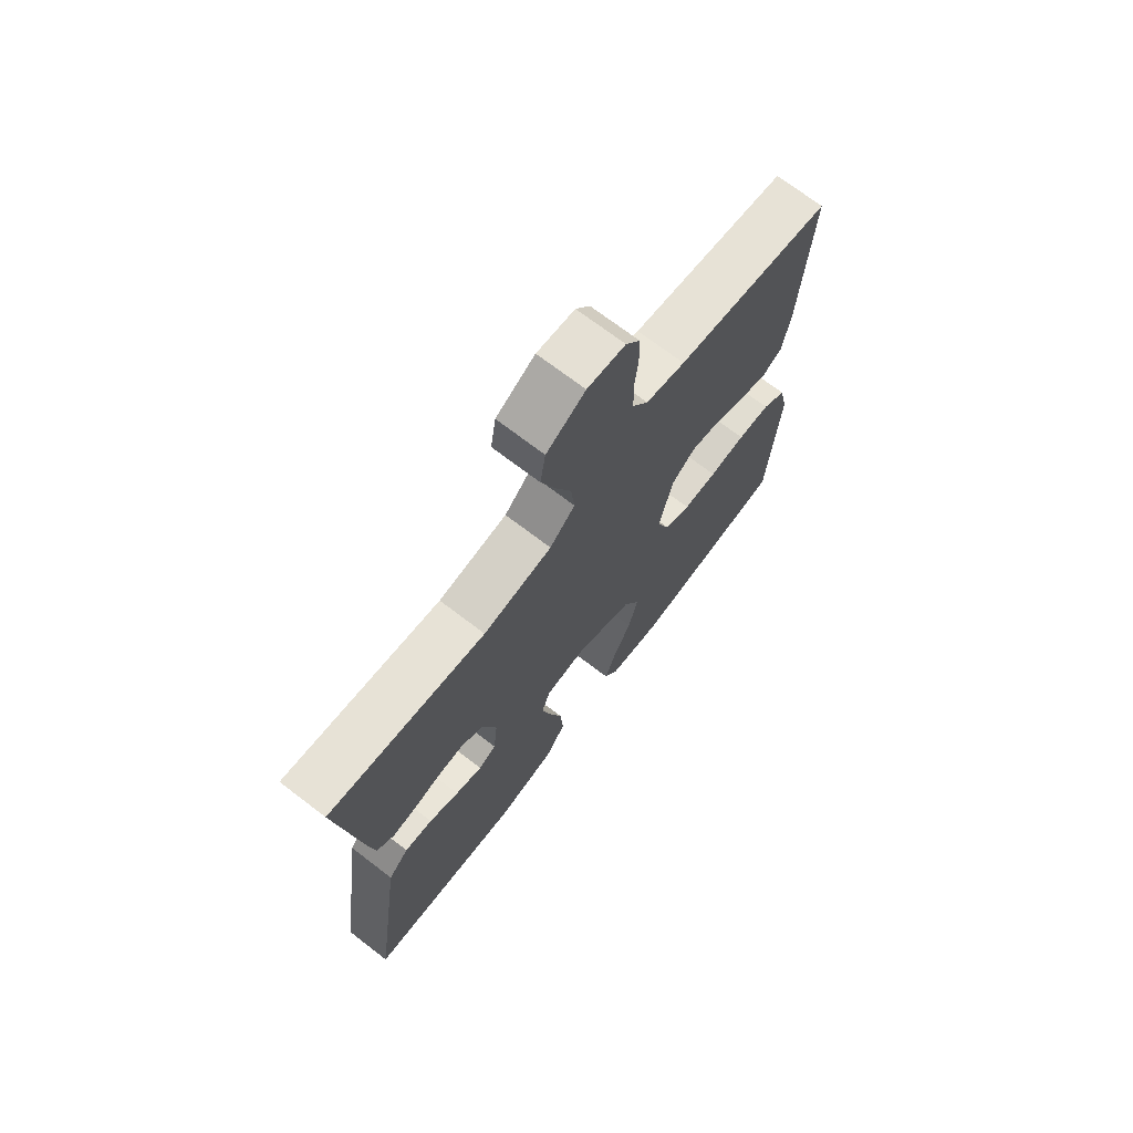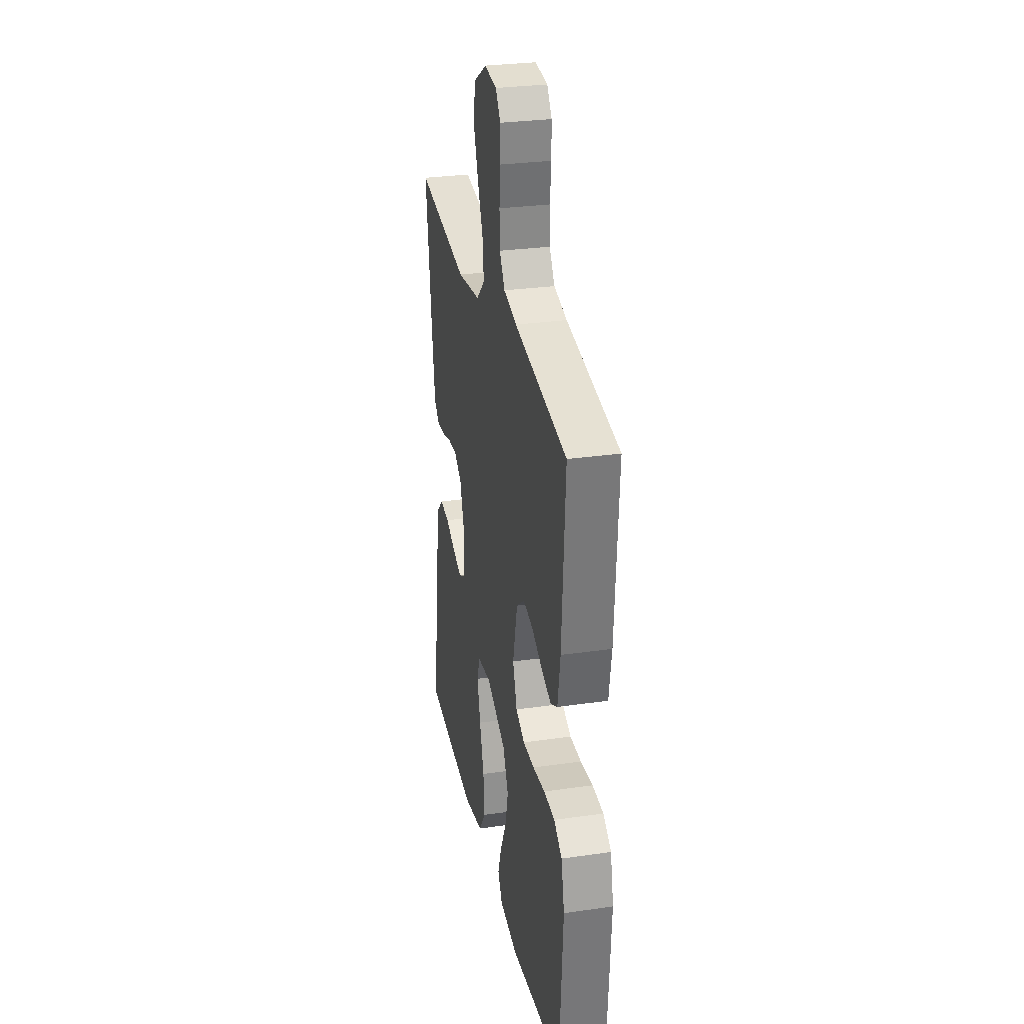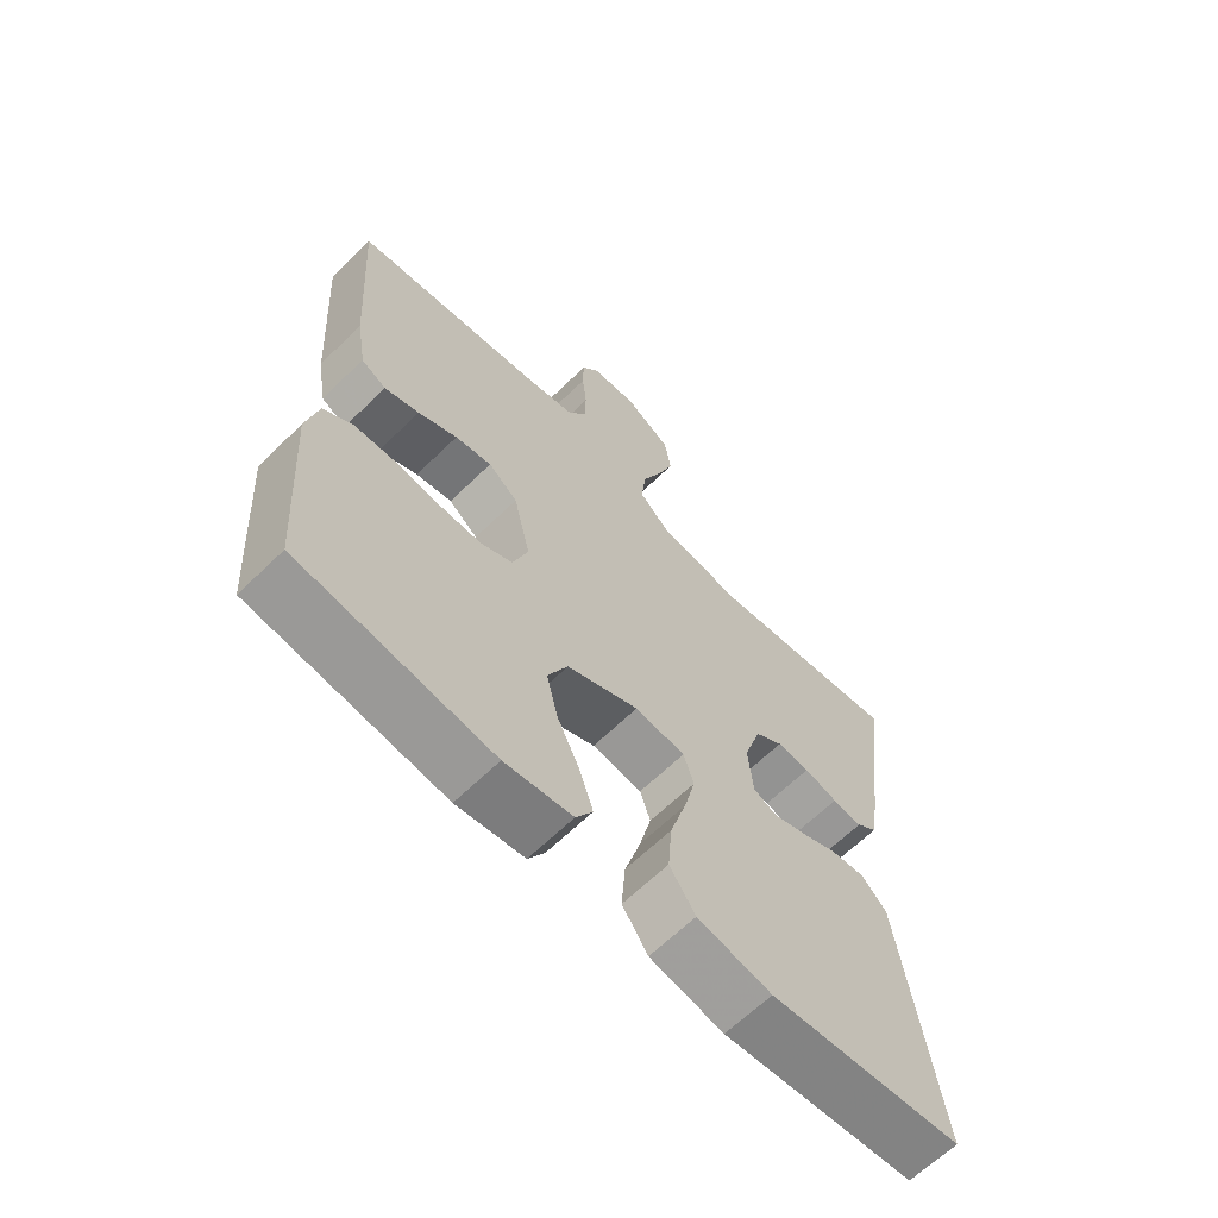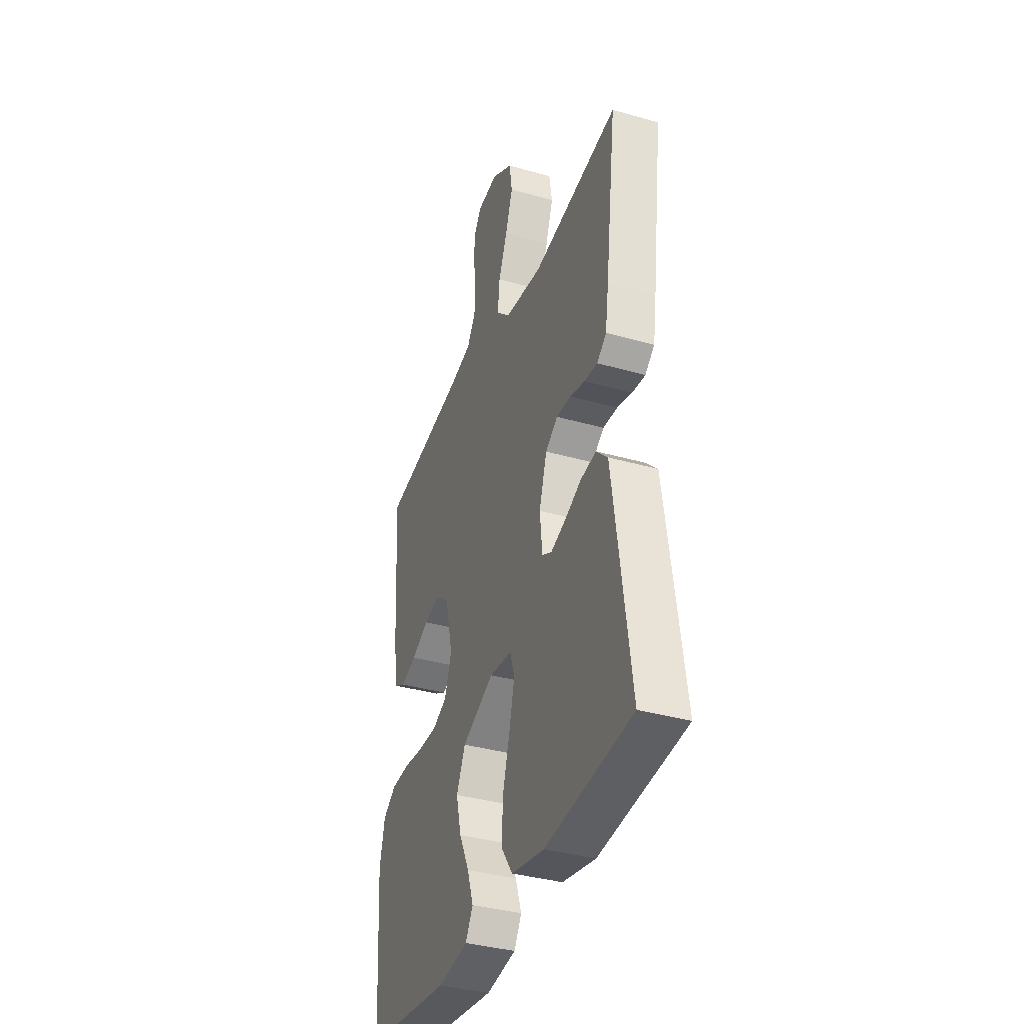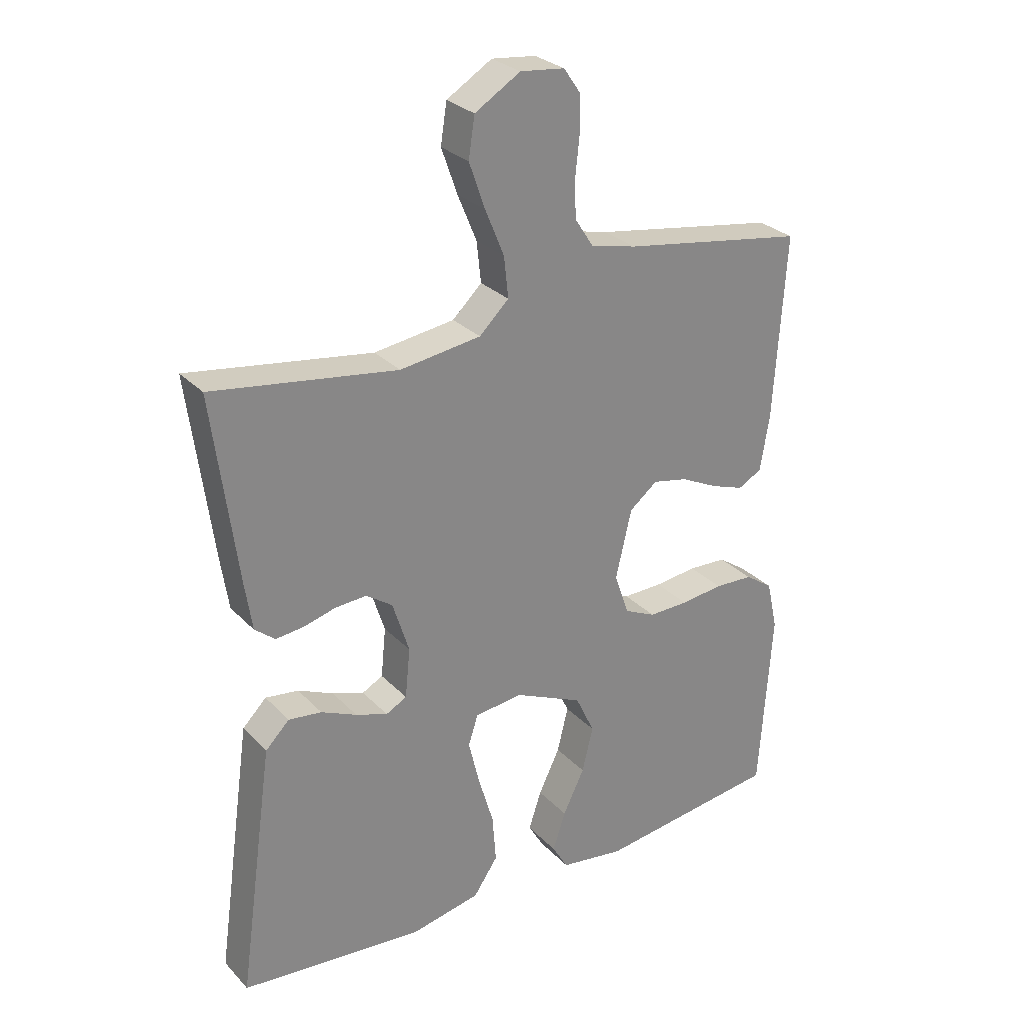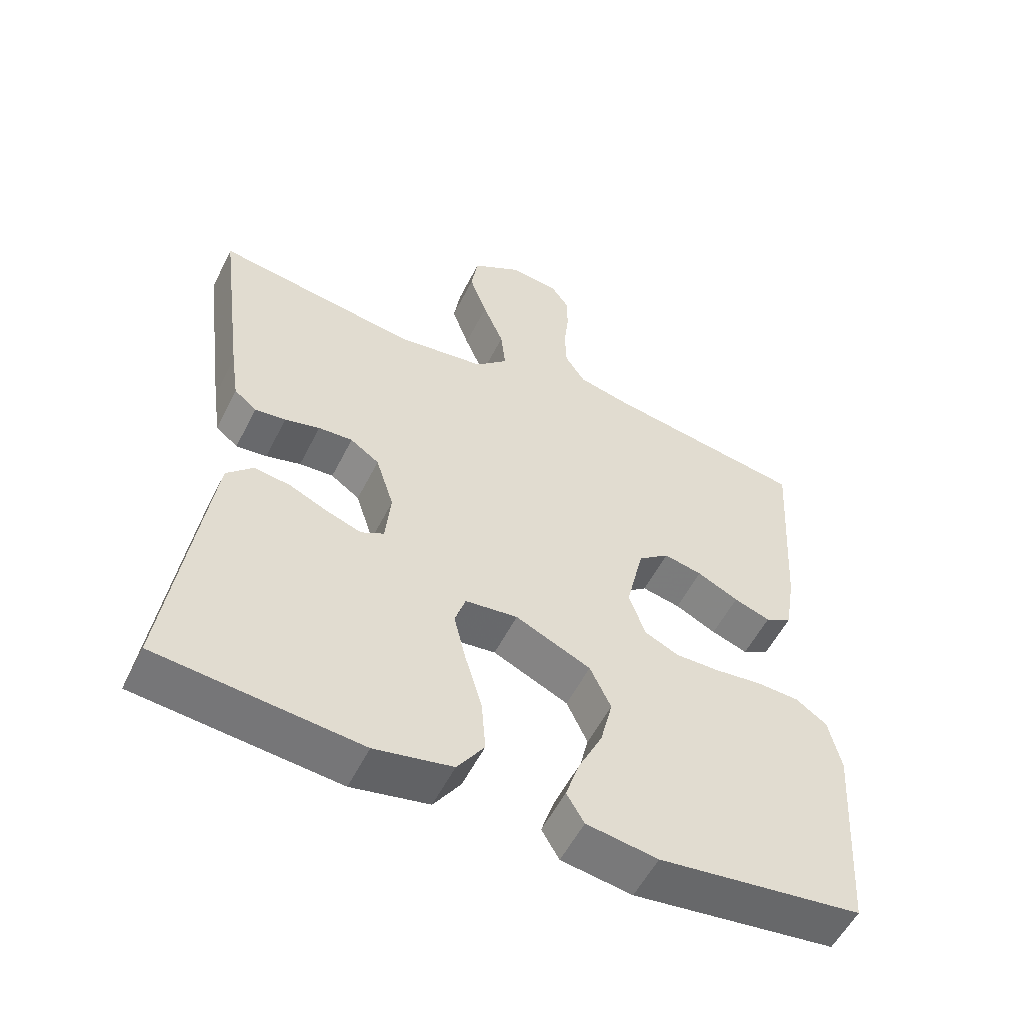
<metadata>
{"format":"obj","ext":"obj","renderer":"f3d","projection":"perspective","resolution":1024,"background":"white","views":[{"elev":71.4,"azim":-52.6,"up":"+Z"},{"elev":29.2,"azim":78.0,"up":"+Z"},{"elev":-64.6,"azim":134.4,"up":"+Z"},{"elev":-36.9,"azim":-110.2,"up":"+Z"},{"elev":28.3,"azim":-34.0,"up":"+Z"},{"elev":-55.1,"azim":-26.3,"up":"+Z"}]}
</metadata>
<code>
v 0.5 0.07 0.5
v 0.481 0.07 0.2
v 0.466 0.07 0.108
v 0.427 0.07 0.087
v 0.373 0.07 0.106
v 0.312 0.07 0.136
v 0.255 0.07 0.148
v 0.209 0.07 0.112
v 0.183 0.07 0
v 0.207 0.07 -0.069
v 0.258 0.07 -0.093
v 0.323 0.07 -0.092
v 0.393 0.07 -0.084
v 0.456 0.07 -0.087
v 0.502 0.07 -0.119
v 0.52 0.07 -0.2
v 0.5 0.07 -0.5
v 0.2 0.07 -0.538
v 0.095 0.07 -0.522
v 0.069 0.07 -0.478
v 0.09 0.07 -0.415
v 0.125 0.07 -0.343
v 0.143 0.07 -0.269
v 0.112 0.07 -0.203
v 0 0.07 -0.152
v -0.078 0.07 -0.161
v -0.094 0.07 -0.21
v -0.076 0.07 -0.284
v -0.051 0.07 -0.369
v -0.045 0.07 -0.448
v -0.085 0.07 -0.506
v -0.2 0.07 -0.529
v -0.5 0.07 -0.5
v -0.458 0.07 -0.2
v -0.442 0.07 -0.087
v -0.403 0.07 -0.048
v -0.349 0.07 -0.055
v -0.291 0.07 -0.081
v -0.239 0.07 -0.099
v -0.205 0.07 -0.081
v -0.197 0.07 0
v -0.224 0.07 0.085
v -0.267 0.07 0.115
v -0.318 0.07 0.112
v -0.37 0.07 0.098
v -0.416 0.07 0.093
v -0.449 0.07 0.12
v -0.461 0.07 0.2
v -0.5 0.07 0.5
v -0.2 0.07 0.455
v -0.068 0.07 0.473
v -0.02 0.07 0.519
v -0.027 0.07 0.585
v -0.058 0.07 0.66
v -0.084 0.07 0.734
v -0.074 0.07 0.799
v 0 0.07 0.844
v 0.072 0.07 0.836
v 0.099 0.07 0.797
v 0.1 0.07 0.739
v 0.093 0.07 0.674
v 0.095 0.07 0.613
v 0.125 0.07 0.567
v 0.2 0.07 0.549
v 0.5 0 0.5
v 0.481 0 0.2
v 0.466 0 0.108
v 0.427 0 0.087
v 0.373 0 0.106
v 0.312 0 0.136
v 0.255 0 0.148
v 0.209 0 0.112
v 0.183 0 0
v 0.207 0 -0.069
v 0.258 0 -0.093
v 0.323 0 -0.092
v 0.393 0 -0.084
v 0.456 0 -0.087
v 0.502 0 -0.119
v 0.52 0 -0.2
v 0.5 0 -0.5
v 0.2 0 -0.538
v 0.095 0 -0.522
v 0.069 0 -0.478
v 0.09 0 -0.415
v 0.125 0 -0.343
v 0.143 0 -0.269
v 0.112 0 -0.203
v 0 0 -0.152
v -0.078 0 -0.161
v -0.094 0 -0.21
v -0.076 0 -0.284
v -0.051 0 -0.369
v -0.045 0 -0.448
v -0.085 0 -0.506
v -0.2 0 -0.529
v -0.5 0 -0.5
v -0.458 0 -0.2
v -0.442 0 -0.087
v -0.403 0 -0.048
v -0.349 0 -0.055
v -0.291 0 -0.081
v -0.239 0 -0.099
v -0.205 0 -0.081
v -0.197 0 0
v -0.224 0 0.085
v -0.267 0 0.115
v -0.318 0 0.112
v -0.37 0 0.098
v -0.416 0 0.093
v -0.449 0 0.12
v -0.461 0 0.2
v -0.5 0 0.5
v -0.2 0 0.455
v -0.068 0 0.473
v -0.02 0 0.519
v -0.027 0 0.585
v -0.058 0 0.66
v -0.084 0 0.734
v -0.074 0 0.799
v 0 0 0.844
v 0.072 0 0.836
v 0.099 0 0.797
v 0.1 0 0.739
v 0.093 0 0.674
v 0.095 0 0.613
v 0.125 0 0.567
v 0.2 0 0.549
f 59 60 61
f 58 59 61
f 57 58 61
f 56 57 61
f 55 56 61
f 54 55 61
f 53 54 61
f 52 53 61 62
f 51 52 62 63
f 48 49 50
f 47 48 50
f 46 47 50
f 45 46 50
f 44 45 50
f 43 44 50 51
f 51 63 64
f 43 51 64
f 42 43 64
f 36 37 38
f 35 36 38
f 34 35 38
f 33 34 38
f 32 33 38
f 31 32 38
f 30 31 38
f 29 30 38
f 28 29 38
f 27 28 38 39
f 26 27 39 40
f 20 21 22
f 19 20 22
f 18 19 22
f 17 18 22
f 16 17 22
f 15 16 22
f 14 15 22
f 13 14 22
f 12 13 22
f 11 12 22 23
f 10 11 23 24
f 4 5 6
f 3 4 6
f 2 3 6
f 1 2 6
f 64 1 6
f 64 6 7
f 64 7 8
f 42 64 8
f 41 42 8
f 41 8 9
f 40 41 9
f 26 40 9
f 25 26 9
f 9 10 24 25
f 125 124 123
f 125 123 122
f 125 122 121
f 125 121 120
f 125 120 119
f 125 119 118
f 125 118 117
f 126 125 117 116
f 127 126 116 115
f 114 113 112
f 114 112 111
f 114 111 110
f 114 110 109
f 114 109 108
f 115 114 108 107
f 128 127 115
f 128 115 107
f 128 107 106
f 102 101 100
f 102 100 99
f 102 99 98
f 102 98 97
f 102 97 96
f 102 96 95
f 102 95 94
f 102 94 93
f 102 93 92
f 103 102 92 91
f 104 103 91 90
f 86 85 84
f 86 84 83
f 86 83 82
f 86 82 81
f 86 81 80
f 86 80 79
f 86 79 78
f 86 78 77
f 86 77 76
f 87 86 76 75
f 88 87 75 74
f 70 69 68
f 70 68 67
f 70 67 66
f 70 66 65
f 70 65 128
f 71 70 128
f 72 71 128
f 72 128 106
f 72 106 105
f 73 72 105
f 73 105 104
f 73 104 90
f 73 90 89
f 89 88 74 73
f 1 65 66 2
f 2 66 67 3
f 3 67 68 4
f 4 68 69 5
f 5 69 70 6
f 6 70 71 7
f 7 71 72 8
f 8 72 73 9
f 9 73 74 10
f 10 74 75 11
f 11 75 76 12
f 12 76 77 13
f 13 77 78 14
f 14 78 79 15
f 15 79 80 16
f 16 80 81 17
f 17 81 82 18
f 18 82 83 19
f 19 83 84 20
f 20 84 85 21
f 21 85 86 22
f 22 86 87 23
f 23 87 88 24
f 24 88 89 25
f 25 89 90 26
f 26 90 91 27
f 27 91 92 28
f 28 92 93 29
f 29 93 94 30
f 30 94 95 31
f 31 95 96 32
f 32 96 97 33
f 33 97 98 34
f 34 98 99 35
f 35 99 100 36
f 36 100 101 37
f 37 101 102 38
f 38 102 103 39
f 39 103 104 40
f 40 104 105 41
f 41 105 106 42
f 42 106 107 43
f 43 107 108 44
f 44 108 109 45
f 45 109 110 46
f 46 110 111 47
f 47 111 112 48
f 48 112 113 49
f 49 113 114 50
f 50 114 115 51
f 51 115 116 52
f 52 116 117 53
f 53 117 118 54
f 54 118 119 55
f 55 119 120 56
f 56 120 121 57
f 57 121 122 58
f 58 122 123 59
f 59 123 124 60
f 60 124 125 61
f 61 125 126 62
f 62 126 127 63
f 63 127 128 64
f 64 128 65 1

</code>
